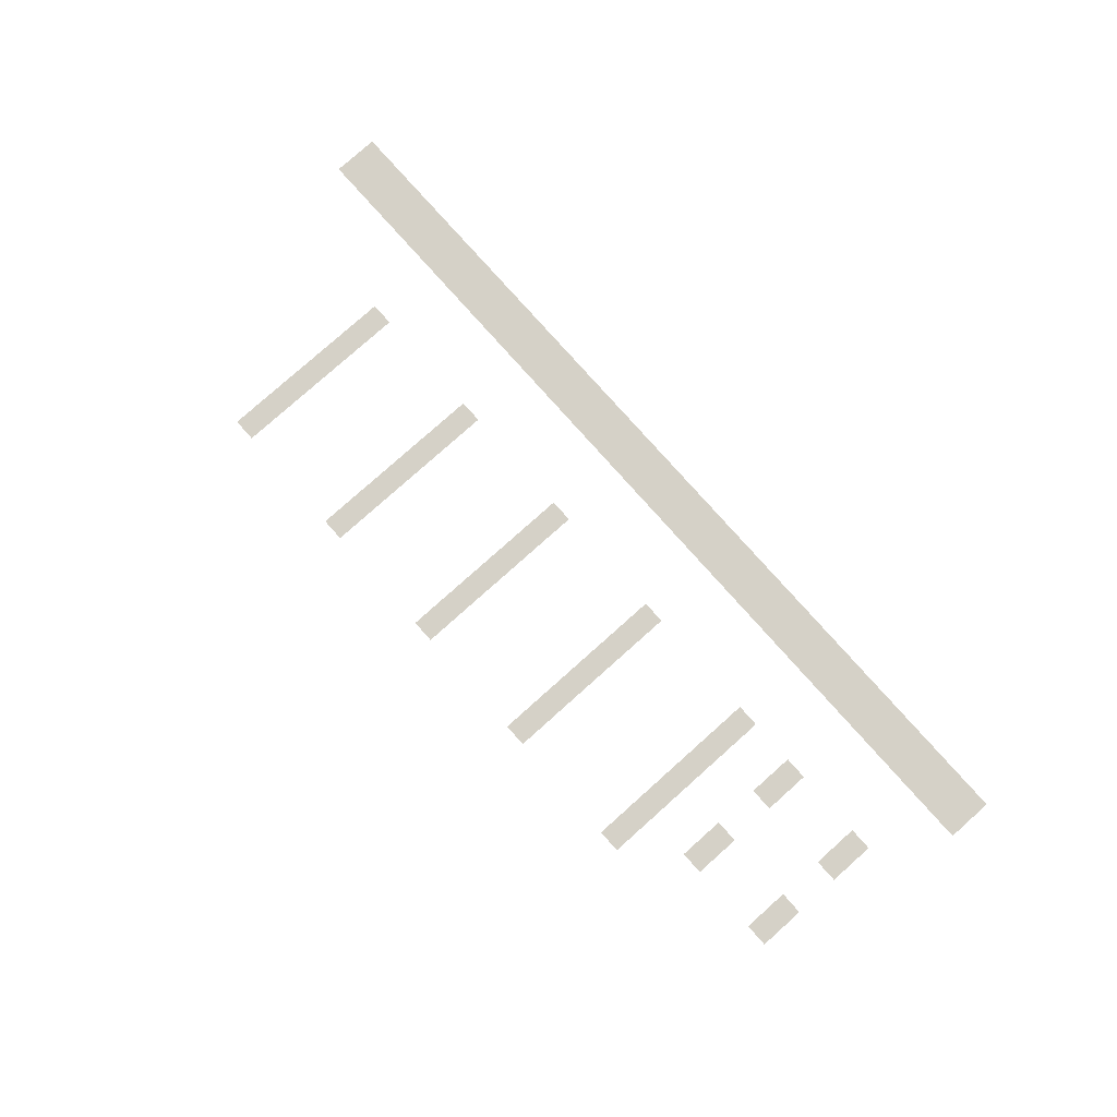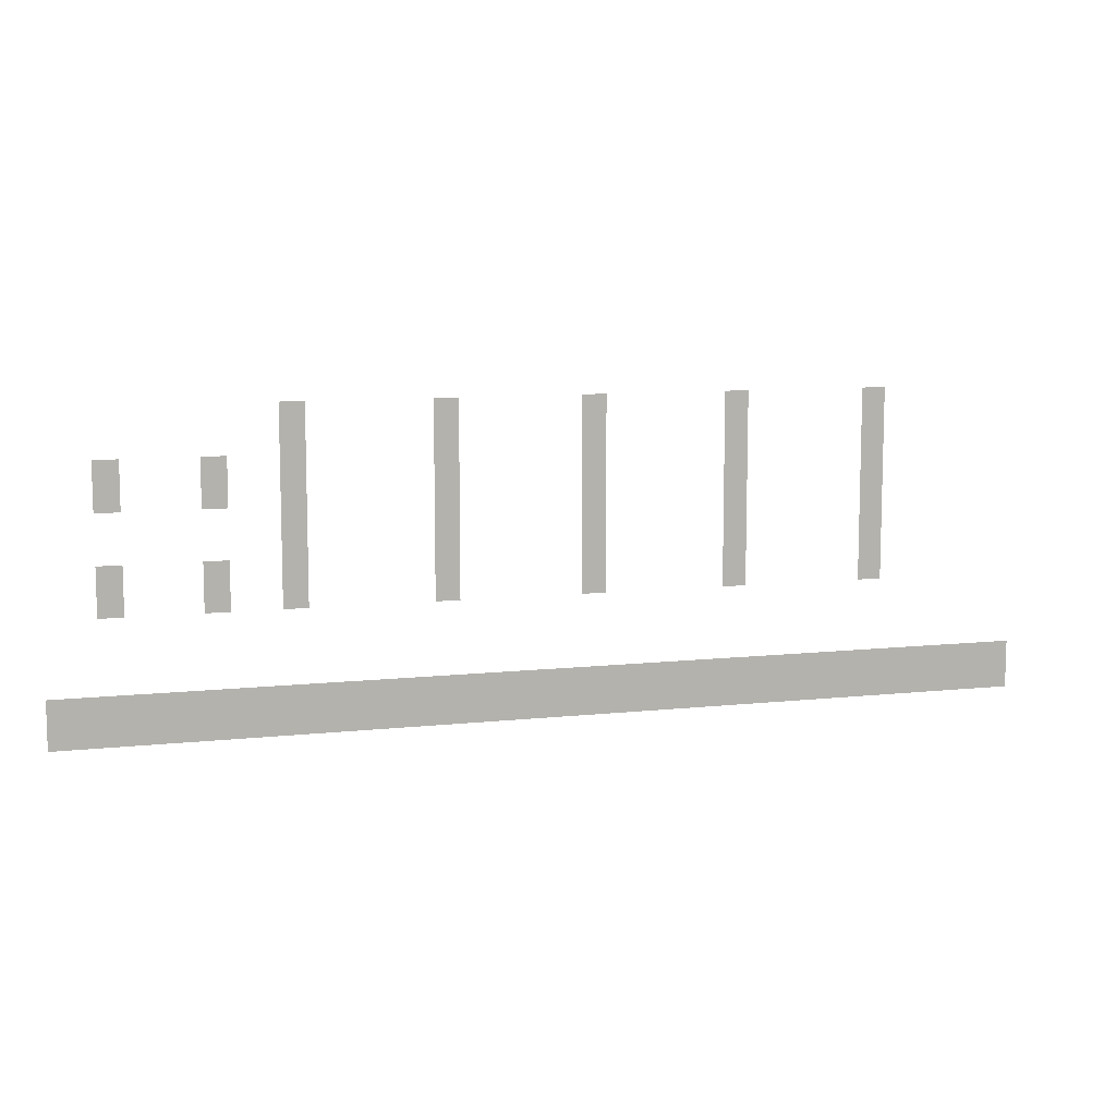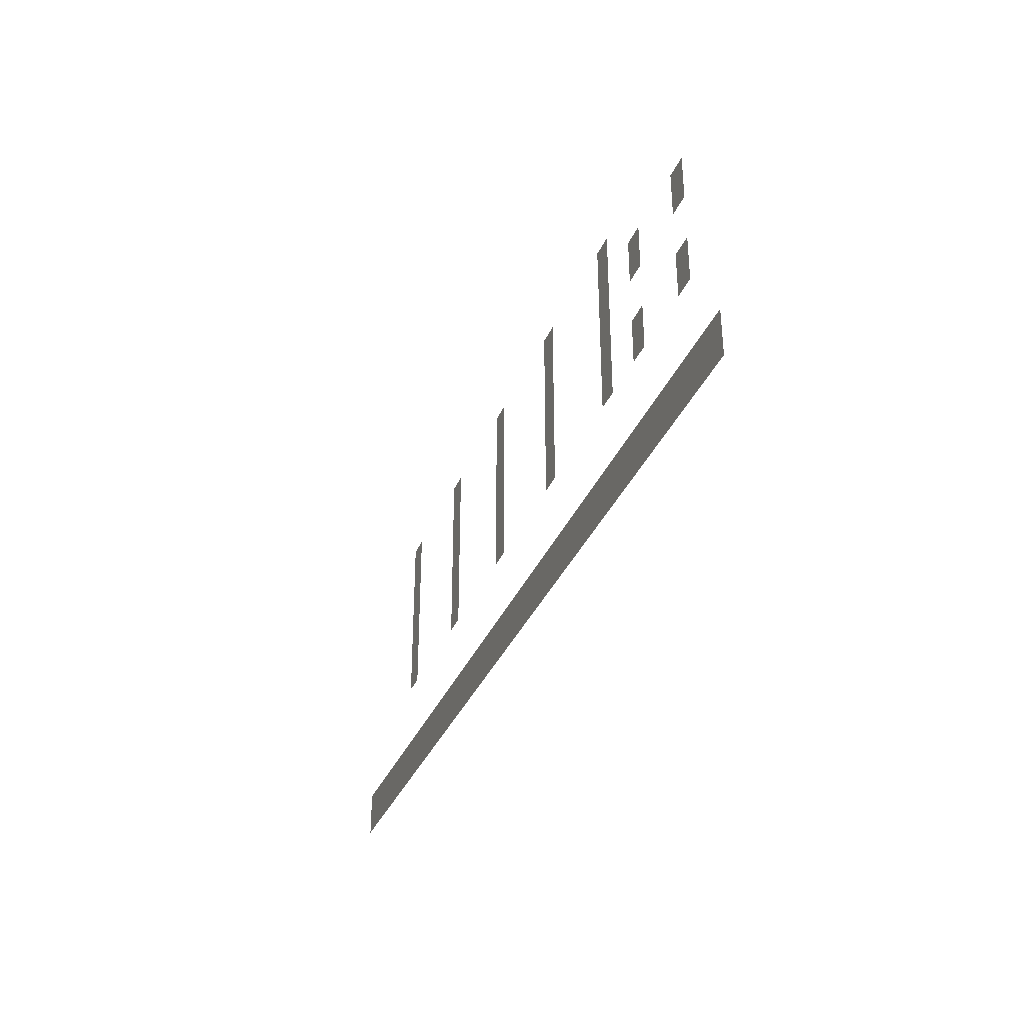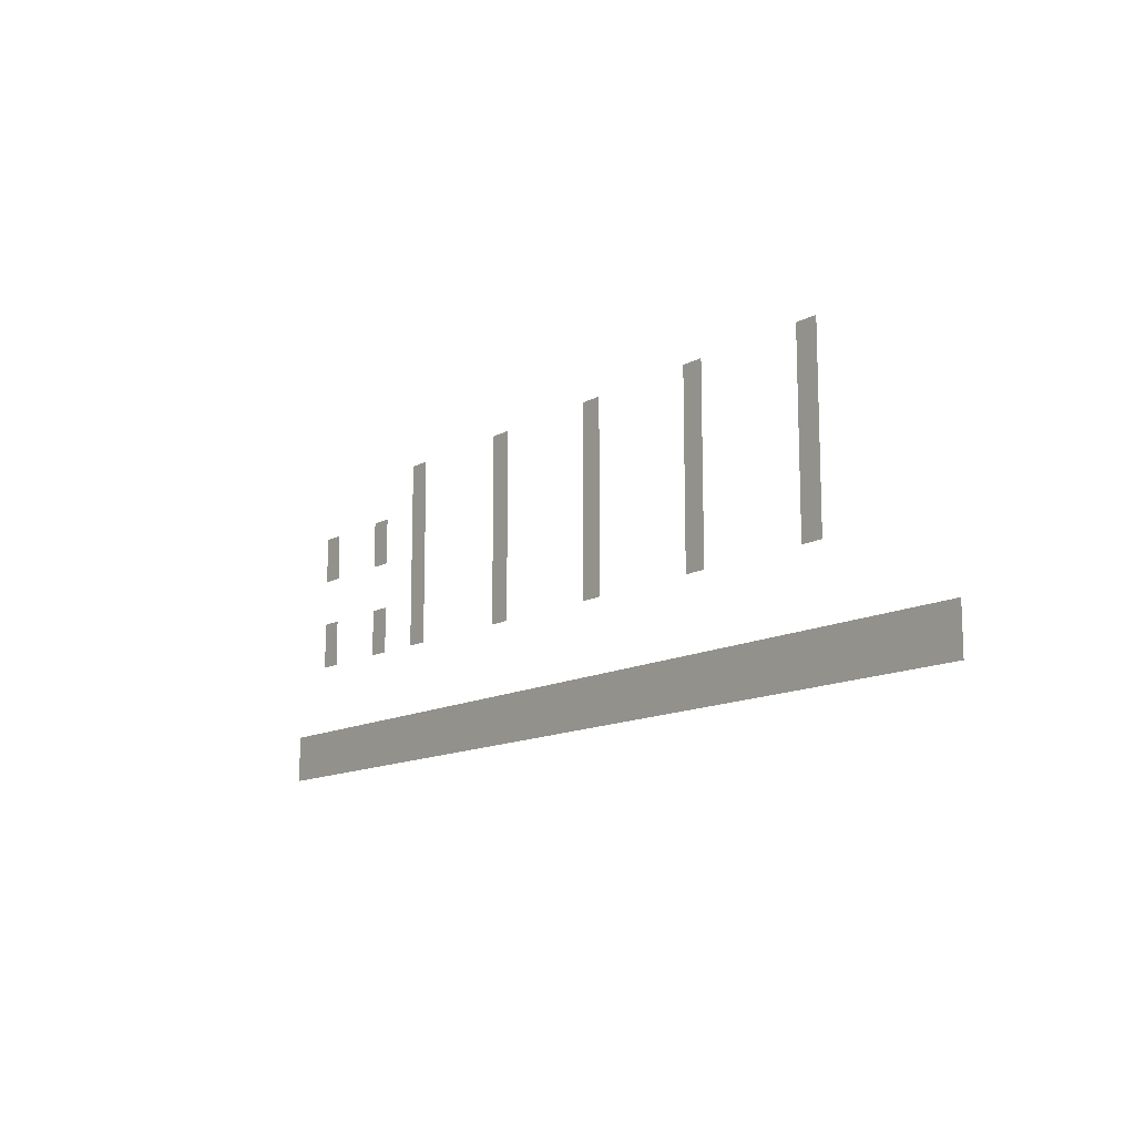
<metadata>
{"format":"obj","ext":"obj","renderer":"f3d","projection":"perspective","resolution":1024,"background":"white","views":[{"elev":79.3,"azim":-131.7,"up":"+Z"},{"elev":9.4,"azim":-16.0,"up":"+Y"},{"elev":-34.4,"azim":-110.6,"up":"+Y"},{"elev":-12.7,"azim":52.0,"up":"+Y"}]}
</metadata>
<code>
v -121.6 -105.6 0
v -122.7 -105.6 0
v -122.7 -104.5 0
v -121.6 -104.5 0
v -115.2 -105.6 0
v -116.3 -105.6 0
v -116.3 -104.5 0
v -115.2 -104.5 0
v -108.8 -105.6 0
v -109.9 -105.6 0
v -109.9 -104.5 0
v -108.8 -104.5 0
v -102.4 -105.6 0
v -103.5 -105.6 0
v -103.5 -104.5 0
v -102.4 -104.5 0
v -96 -105.6 0
v -97.07 -105.6 0
v -97.07 -104.5 0
v -96 -104.5 0
v -121.6 -106.7 0
v -122.7 -106.7 0
v -122.7 -105.6 0
v -121.6 -105.6 0
v -115.2 -106.7 0
v -116.3 -106.7 0
v -116.3 -105.6 0
v -115.2 -105.6 0
v -108.8 -106.7 0
v -109.9 -106.7 0
v -109.9 -105.6 0
v -108.8 -105.6 0
v -102.4 -106.7 0
v -103.5 -106.7 0
v -103.5 -105.6 0
v -102.4 -105.6 0
v -96 -106.7 0
v -97.07 -106.7 0
v -97.07 -105.6 0
v -96 -105.6 0
v -129.1 -107.7 0
v -130.1 -107.7 0
v -130.1 -106.7 0
v -129.1 -106.7 0
v -124.8 -107.7 0
v -125.9 -107.7 0
v -125.9 -106.7 0
v -124.8 -106.7 0
v -121.6 -107.7 0
v -122.7 -107.7 0
v -122.7 -106.7 0
v -121.6 -106.7 0
v -115.2 -107.7 0
v -116.3 -107.7 0
v -116.3 -106.7 0
v -115.2 -106.7 0
v -108.8 -107.7 0
v -109.9 -107.7 0
v -109.9 -106.7 0
v -108.8 -106.7 0
v -102.4 -107.7 0
v -103.5 -107.7 0
v -103.5 -106.7 0
v -102.4 -106.7 0
v -96 -107.7 0
v -97.07 -107.7 0
v -97.07 -106.7 0
v -96 -106.7 0
v -129.1 -108.8 0
v -130.1 -108.8 0
v -130.1 -107.7 0
v -129.1 -107.7 0
v -124.8 -108.8 0
v -125.9 -108.8 0
v -125.9 -107.7 0
v -124.8 -107.7 0
v -121.6 -108.8 0
v -122.7 -108.8 0
v -122.7 -107.7 0
v -121.6 -107.7 0
v -115.2 -108.8 0
v -116.3 -108.8 0
v -116.3 -107.7 0
v -115.2 -107.7 0
v -108.8 -108.8 0
v -109.9 -108.8 0
v -109.9 -107.7 0
v -108.8 -107.7 0
v -102.4 -108.8 0
v -103.5 -108.8 0
v -103.5 -107.7 0
v -102.4 -107.7 0
v -96 -108.8 0
v -97.07 -108.8 0
v -97.07 -107.7 0
v -96 -107.7 0
v -121.6 -109.9 0
v -122.7 -109.9 0
v -122.7 -108.8 0
v -121.6 -108.8 0
v -115.2 -109.9 0
v -116.3 -109.9 0
v -116.3 -108.8 0
v -115.2 -108.8 0
v -108.8 -109.9 0
v -109.9 -109.9 0
v -109.9 -108.8 0
v -108.8 -108.8 0
v -102.4 -109.9 0
v -103.5 -109.9 0
v -103.5 -108.8 0
v -102.4 -108.8 0
v -96 -109.9 0
v -97.07 -109.9 0
v -97.07 -108.8 0
v -96 -108.8 0
v -121.6 -110.9 0
v -122.7 -110.9 0
v -122.7 -109.9 0
v -121.6 -109.9 0
v -115.2 -110.9 0
v -116.3 -110.9 0
v -116.3 -109.9 0
v -115.2 -109.9 0
v -108.8 -110.9 0
v -109.9 -110.9 0
v -109.9 -109.9 0
v -108.8 -109.9 0
v -102.4 -110.9 0
v -103.5 -110.9 0
v -103.5 -109.9 0
v -102.4 -109.9 0
v -96 -110.9 0
v -97.07 -110.9 0
v -97.07 -109.9 0
v -96 -109.9 0
v -129.1 -112 0
v -130.1 -112 0
v -130.1 -110.9 0
v -129.1 -110.9 0
v -124.8 -112 0
v -125.9 -112 0
v -125.9 -110.9 0
v -124.8 -110.9 0
v -121.6 -112 0
v -122.7 -112 0
v -122.7 -110.9 0
v -121.6 -110.9 0
v -115.2 -112 0
v -116.3 -112 0
v -116.3 -110.9 0
v -115.2 -110.9 0
v -108.8 -112 0
v -109.9 -112 0
v -109.9 -110.9 0
v -108.8 -110.9 0
v -102.4 -112 0
v -103.5 -112 0
v -103.5 -110.9 0
v -102.4 -110.9 0
v -96 -112 0
v -97.07 -112 0
v -97.07 -110.9 0
v -96 -110.9 0
v -129.1 -113.1 0
v -130.1 -113.1 0
v -130.1 -112 0
v -129.1 -112 0
v -124.8 -113.1 0
v -125.9 -113.1 0
v -125.9 -112 0
v -124.8 -112 0
v -121.6 -113.1 0
v -122.7 -113.1 0
v -122.7 -112 0
v -121.6 -112 0
v -115.2 -113.1 0
v -116.3 -113.1 0
v -116.3 -112 0
v -115.2 -112 0
v -108.8 -113.1 0
v -109.9 -113.1 0
v -109.9 -112 0
v -108.8 -112 0
v -102.4 -113.1 0
v -103.5 -113.1 0
v -103.5 -112 0
v -102.4 -112 0
v -96 -113.1 0
v -97.07 -113.1 0
v -97.07 -112 0
v -96 -112 0
v -131.2 -117.3 0
v -132.3 -117.3 0
v -132.3 -116.3 0
v -131.2 -116.3 0
v -130.1 -117.3 0
v -131.2 -117.3 0
v -131.2 -116.3 0
v -130.1 -116.3 0
v -129.1 -117.3 0
v -130.1 -117.3 0
v -130.1 -116.3 0
v -129.1 -116.3 0
v -128 -117.3 0
v -129.1 -117.3 0
v -129.1 -116.3 0
v -128 -116.3 0
v -126.9 -117.3 0
v -128 -117.3 0
v -128 -116.3 0
v -126.9 -116.3 0
v -125.9 -117.3 0
v -126.9 -117.3 0
v -126.9 -116.3 0
v -125.9 -116.3 0
v -124.8 -117.3 0
v -125.9 -117.3 0
v -125.9 -116.3 0
v -124.8 -116.3 0
v -123.7 -117.3 0
v -124.8 -117.3 0
v -124.8 -116.3 0
v -123.7 -116.3 0
v -122.7 -117.3 0
v -123.7 -117.3 0
v -123.7 -116.3 0
v -122.7 -116.3 0
v -121.6 -117.3 0
v -122.7 -117.3 0
v -122.7 -116.3 0
v -121.6 -116.3 0
v -120.5 -117.3 0
v -121.6 -117.3 0
v -121.6 -116.3 0
v -120.5 -116.3 0
v -119.5 -117.3 0
v -120.5 -117.3 0
v -120.5 -116.3 0
v -119.5 -116.3 0
v -118.4 -117.3 0
v -119.5 -117.3 0
v -119.5 -116.3 0
v -118.4 -116.3 0
v -117.3 -117.3 0
v -118.4 -117.3 0
v -118.4 -116.3 0
v -117.3 -116.3 0
v -116.3 -117.3 0
v -117.3 -117.3 0
v -117.3 -116.3 0
v -116.3 -116.3 0
v -115.2 -117.3 0
v -116.3 -117.3 0
v -116.3 -116.3 0
v -115.2 -116.3 0
v -114.1 -117.3 0
v -115.2 -117.3 0
v -115.2 -116.3 0
v -114.1 -116.3 0
v -113.1 -117.3 0
v -114.1 -117.3 0
v -114.1 -116.3 0
v -113.1 -116.3 0
v -112 -117.3 0
v -113.1 -117.3 0
v -113.1 -116.3 0
v -112 -116.3 0
v -110.9 -117.3 0
v -112 -117.3 0
v -112 -116.3 0
v -110.9 -116.3 0
v -109.9 -117.3 0
v -110.9 -117.3 0
v -110.9 -116.3 0
v -109.9 -116.3 0
v -108.8 -117.3 0
v -109.9 -117.3 0
v -109.9 -116.3 0
v -108.8 -116.3 0
v -107.7 -117.3 0
v -108.8 -117.3 0
v -108.8 -116.3 0
v -107.7 -116.3 0
v -106.7 -117.3 0
v -107.7 -117.3 0
v -107.7 -116.3 0
v -106.7 -116.3 0
v -105.6 -117.3 0
v -106.7 -117.3 0
v -106.7 -116.3 0
v -105.6 -116.3 0
v -104.5 -117.3 0
v -105.6 -117.3 0
v -105.6 -116.3 0
v -104.5 -116.3 0
v -103.5 -117.3 0
v -104.5 -117.3 0
v -104.5 -116.3 0
v -103.5 -116.3 0
v -102.4 -117.3 0
v -103.5 -117.3 0
v -103.5 -116.3 0
v -102.4 -116.3 0
v -101.3 -117.3 0
v -102.4 -117.3 0
v -102.4 -116.3 0
v -101.3 -116.3 0
v -100.3 -117.3 0
v -101.3 -117.3 0
v -101.3 -116.3 0
v -100.3 -116.3 0
v -99.2 -117.3 0
v -100.3 -117.3 0
v -100.3 -116.3 0
v -99.2 -116.3 0
v -98.13 -117.3 0
v -99.2 -117.3 0
v -99.2 -116.3 0
v -98.13 -116.3 0
v -97.07 -117.3 0
v -98.13 -117.3 0
v -98.13 -116.3 0
v -97.07 -116.3 0
v -96 -117.3 0
v -97.07 -117.3 0
v -97.07 -116.3 0
v -96 -116.3 0
v -94.93 -117.3 0
v -96 -117.3 0
v -96 -116.3 0
v -94.93 -116.3 0
v -93.87 -117.3 0
v -94.93 -117.3 0
v -94.93 -116.3 0
v -93.87 -116.3 0
v -92.8 -117.3 0
v -93.87 -117.3 0
v -93.87 -116.3 0
v -92.8 -116.3 0
v -91.73 -117.3 0
v -92.8 -117.3 0
v -92.8 -116.3 0
v -91.73 -116.3 0
v -90.67 -117.3 0
v -91.73 -117.3 0
v -91.73 -116.3 0
v -90.67 -116.3 0
v -89.6 -117.3 0
v -90.67 -117.3 0
v -90.67 -116.3 0
v -89.6 -116.3 0
v -131.2 -118.4 0
v -132.3 -118.4 0
v -132.3 -117.3 0
v -131.2 -117.3 0
v -130.1 -118.4 0
v -131.2 -118.4 0
v -131.2 -117.3 0
v -130.1 -117.3 0
v -129.1 -118.4 0
v -130.1 -118.4 0
v -130.1 -117.3 0
v -129.1 -117.3 0
v -128 -118.4 0
v -129.1 -118.4 0
v -129.1 -117.3 0
v -128 -117.3 0
v -126.9 -118.4 0
v -128 -118.4 0
v -128 -117.3 0
v -126.9 -117.3 0
v -125.9 -118.4 0
v -126.9 -118.4 0
v -126.9 -117.3 0
v -125.9 -117.3 0
v -124.8 -118.4 0
v -125.9 -118.4 0
v -125.9 -117.3 0
v -124.8 -117.3 0
v -123.7 -118.4 0
v -124.8 -118.4 0
v -124.8 -117.3 0
v -123.7 -117.3 0
v -122.7 -118.4 0
v -123.7 -118.4 0
v -123.7 -117.3 0
v -122.7 -117.3 0
v -121.6 -118.4 0
v -122.7 -118.4 0
v -122.7 -117.3 0
v -121.6 -117.3 0
v -120.5 -118.4 0
v -121.6 -118.4 0
v -121.6 -117.3 0
v -120.5 -117.3 0
v -119.5 -118.4 0
v -120.5 -118.4 0
v -120.5 -117.3 0
v -119.5 -117.3 0
v -118.4 -118.4 0
v -119.5 -118.4 0
v -119.5 -117.3 0
v -118.4 -117.3 0
v -117.3 -118.4 0
v -118.4 -118.4 0
v -118.4 -117.3 0
v -117.3 -117.3 0
v -116.3 -118.4 0
v -117.3 -118.4 0
v -117.3 -117.3 0
v -116.3 -117.3 0
v -115.2 -118.4 0
v -116.3 -118.4 0
v -116.3 -117.3 0
v -115.2 -117.3 0
v -114.1 -118.4 0
v -115.2 -118.4 0
v -115.2 -117.3 0
v -114.1 -117.3 0
v -113.1 -118.4 0
v -114.1 -118.4 0
v -114.1 -117.3 0
v -113.1 -117.3 0
v -112 -118.4 0
v -113.1 -118.4 0
v -113.1 -117.3 0
v -112 -117.3 0
v -110.9 -118.4 0
v -112 -118.4 0
v -112 -117.3 0
v -110.9 -117.3 0
v -109.9 -118.4 0
v -110.9 -118.4 0
v -110.9 -117.3 0
v -109.9 -117.3 0
v -108.8 -118.4 0
v -109.9 -118.4 0
v -109.9 -117.3 0
v -108.8 -117.3 0
v -107.7 -118.4 0
v -108.8 -118.4 0
v -108.8 -117.3 0
v -107.7 -117.3 0
v -106.7 -118.4 0
v -107.7 -118.4 0
v -107.7 -117.3 0
v -106.7 -117.3 0
v -105.6 -118.4 0
v -106.7 -118.4 0
v -106.7 -117.3 0
v -105.6 -117.3 0
v -104.5 -118.4 0
v -105.6 -118.4 0
v -105.6 -117.3 0
v -104.5 -117.3 0
v -103.5 -118.4 0
v -104.5 -118.4 0
v -104.5 -117.3 0
v -103.5 -117.3 0
v -102.4 -118.4 0
v -103.5 -118.4 0
v -103.5 -117.3 0
v -102.4 -117.3 0
v -101.3 -118.4 0
v -102.4 -118.4 0
v -102.4 -117.3 0
v -101.3 -117.3 0
v -100.3 -118.4 0
v -101.3 -118.4 0
v -101.3 -117.3 0
v -100.3 -117.3 0
v -99.2 -118.4 0
v -100.3 -118.4 0
v -100.3 -117.3 0
v -99.2 -117.3 0
v -98.13 -118.4 0
v -99.2 -118.4 0
v -99.2 -117.3 0
v -98.13 -117.3 0
v -97.07 -118.4 0
v -98.13 -118.4 0
v -98.13 -117.3 0
v -97.07 -117.3 0
v -96 -118.4 0
v -97.07 -118.4 0
v -97.07 -117.3 0
v -96 -117.3 0
v -94.93 -118.4 0
v -96 -118.4 0
v -96 -117.3 0
v -94.93 -117.3 0
v -93.87 -118.4 0
v -94.93 -118.4 0
v -94.93 -117.3 0
v -93.87 -117.3 0
v -92.8 -118.4 0
v -93.87 -118.4 0
v -93.87 -117.3 0
v -92.8 -117.3 0
v -91.73 -118.4 0
v -92.8 -118.4 0
v -92.8 -117.3 0
v -91.73 -117.3 0
v -90.67 -118.4 0
v -91.73 -118.4 0
v -91.73 -117.3 0
v -90.67 -117.3 0
v -89.6 -118.4 0
v -90.67 -118.4 0
v -90.67 -117.3 0
v -89.6 -117.3 0
g CS-Jail_mesh_0003
f 1 2 3 4
f 5 6 7 8
f 9 10 11 12
f 13 14 15 16
f 17 18 19 20
f 21 22 23 24
f 25 26 27 28
f 29 30 31 32
f 33 34 35 36
f 37 38 39 40
f 41 42 43 44
f 45 46 47 48
f 49 50 51 52
f 53 54 55 56
f 57 58 59 60
f 61 62 63 64
f 65 66 67 68
f 69 70 71 72
f 73 74 75 76
f 77 78 79 80
f 81 82 83 84
f 85 86 87 88
f 89 90 91 92
f 93 94 95 96
f 97 98 99 100
f 101 102 103 104
f 105 106 107 108
f 109 110 111 112
f 113 114 115 116
f 117 118 119 120
f 121 122 123 124
f 125 126 127 128
f 129 130 131 132
f 133 134 135 136
f 137 138 139 140
f 141 142 143 144
f 145 146 147 148
f 149 150 151 152
f 153 154 155 156
f 157 158 159 160
f 161 162 163 164
f 165 166 167 168
f 169 170 171 172
f 173 174 175 176
f 177 178 179 180
f 181 182 183 184
f 185 186 187 188
f 189 190 191 192
f 193 194 195 196
f 197 198 199 200
f 201 202 203 204
f 205 206 207 208
f 209 210 211 212
f 213 214 215 216
f 217 218 219 220
f 221 222 223 224
f 225 226 227 228
f 229 230 231 232
f 233 234 235 236
f 237 238 239 240
f 241 242 243 244
f 245 246 247 248
f 249 250 251 252
f 253 254 255 256
f 257 258 259 260
f 261 262 263 264
f 265 266 267 268
f 269 270 271 272
f 273 274 275 276
f 277 278 279 280
f 281 282 283 284
f 285 286 287 288
f 289 290 291 292
f 293 294 295 296
f 297 298 299 300
f 301 302 303 304
f 305 306 307 308
f 309 310 311 312
f 313 314 315 316
f 317 318 319 320
f 321 322 323 324
f 325 326 327 328
f 329 330 331 332
f 333 334 335 336
f 337 338 339 340
f 341 342 343 344
f 345 346 347 348
f 349 350 351 352
f 353 354 355 356
f 357 358 359 360
f 361 362 363 364
f 365 366 367 368
f 369 370 371 372
f 373 374 375 376
f 377 378 379 380
f 381 382 383 384
f 385 386 387 388
f 389 390 391 392
f 393 394 395 396
f 397 398 399 400
f 401 402 403 404
f 405 406 407 408
f 409 410 411 412
f 413 414 415 416
f 417 418 419 420
f 421 422 423 424
f 425 426 427 428
f 429 430 431 432
f 433 434 435 436
f 437 438 439 440
f 441 442 443 444
f 445 446 447 448
f 449 450 451 452
f 453 454 455 456
f 457 458 459 460
f 461 462 463 464
f 465 466 467 468
f 469 470 471 472
f 473 474 475 476
f 477 478 479 480
f 481 482 483 484
f 485 486 487 488
f 489 490 491 492
f 493 494 495 496
f 497 498 499 500
f 501 502 503 504
f 505 506 507 508
f 509 510 511 512

</code>
